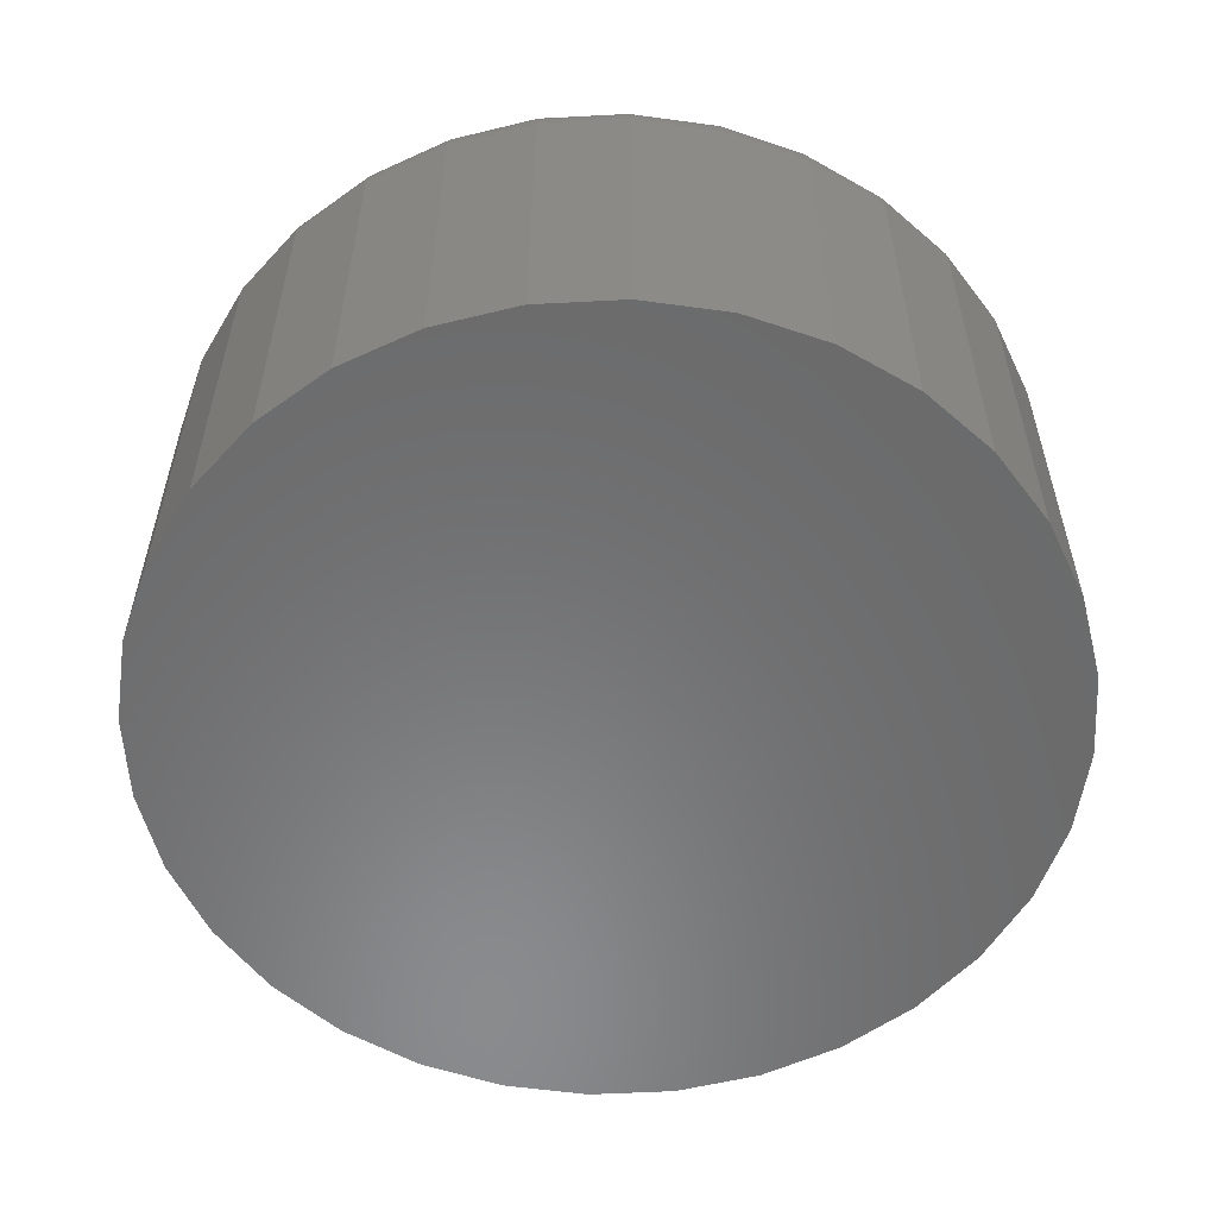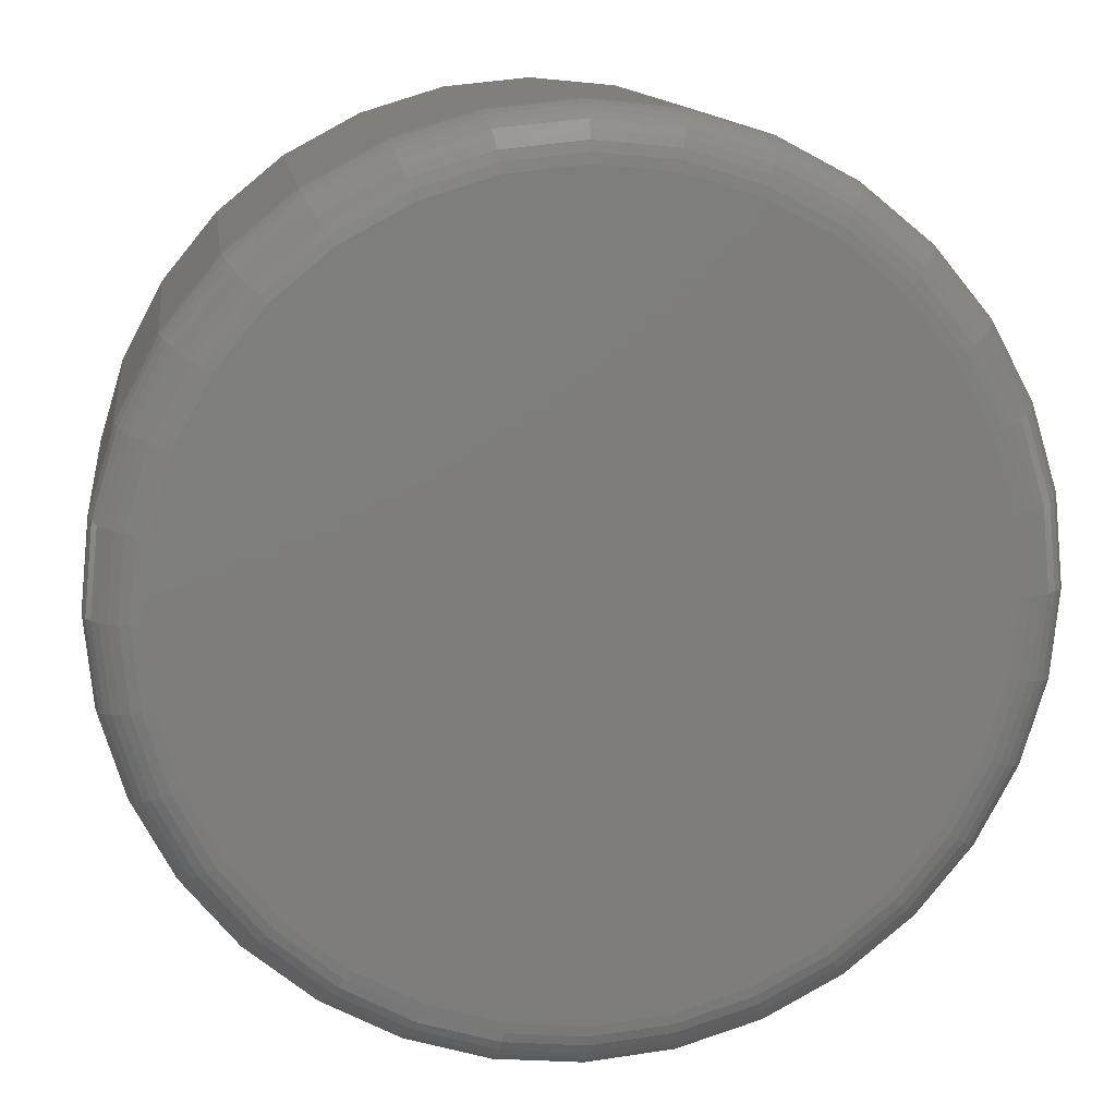
<metadata>
{"format":"stl","ext":"stl","renderer":"f3d","projection":"perspective","resolution":1024,"background":"white","views":[{"elev":-56.5,"azim":-36.3,"up":"+Y"},{"elev":12.8,"azim":172.3,"up":"+Z"}]}
</metadata>
<code>
# stl→obj: 320 verts, 636 faces
v 0.5605 3.441e-17 -0.1282
v 0.5717 3.497e-17 -0.1293
v 0.5493 3.372e-17 -0.1293
v 0.5386 3.295e-17 -0.1326
v 0.5825 3.538e-17 -0.1326
v 0.5287 3.21e-17 -0.1379
v 0.5924 3.564e-17 -0.1379
v 0.52 3.123e-17 -0.145
v 0.6011 3.572e-17 -0.145
v 0.5129 3.035e-17 -0.1537
v 0.6082 3.564e-17 -0.1537
v 0.5076 2.95e-17 -0.1636
v 0.6135 3.538e-17 -0.1636
v 0.6082 3.21e-17 -0.2174
v 0.5129 2.681e-17 -0.2174
v 0.6135 3.295e-17 -0.2075
v 0.52 2.673e-17 -0.2261
v 0.6011 3.123e-17 -0.2261
v 0.5287 2.681e-17 -0.2332
v 0.5924 3.035e-17 -0.2332
v 0.5386 2.707e-17 -0.2385
v 0.5825 2.95e-17 -0.2385
v 0.5493 2.748e-17 -0.2417
v 0.5717 2.873e-17 -0.2417
v 0.5605 2.804e-17 -0.2428
v 0.5076 2.707e-17 -0.2075
v 0.5043 2.748e-17 -0.1967
v 0.6167 3.372e-17 -0.1967
v 0.5032 2.804e-17 -0.1855
v 0.6178 3.441e-17 -0.1855
v 0.5043 2.873e-17 -0.1743
v 0.6167 3.497e-17 -0.1743
v 0.6257 -0.007812 -0.1855
v 0.6257 -0.0625 -0.1855
v 0.6244 -0.007812 -0.1982
v 0.6244 -0.0625 -0.1982
v 0.6207 -0.007812 -0.2105
v 0.6207 -0.0625 -0.2105
v 0.6147 -0.007812 -0.2217
v 0.6147 -0.0625 -0.2217
v 0.6066 -0.007812 -0.2316
v 0.6066 -0.0625 -0.2316
v 0.5967 -0.007812 -0.2397
v 0.5967 -0.0625 -0.2397
v 0.5855 -0.007812 -0.2457
v 0.5855 -0.0625 -0.2457
v 0.5732 -0.007812 -0.2494
v 0.5732 -0.0625 -0.2494
v 0.5605 -0.007812 -0.2507
v 0.5605 -0.0625 -0.2507
v 0.5478 -0.007812 -0.2494
v 0.5478 -0.0625 -0.2494
v 0.5356 -0.007812 -0.2457
v 0.5356 -0.0625 -0.2457
v 0.5243 -0.007812 -0.2397
v 0.5243 -0.0625 -0.2397
v 0.5145 -0.007812 -0.2316
v 0.5145 -0.0625 -0.2316
v 0.5064 -0.007812 -0.2217
v 0.5064 -0.0625 -0.2217
v 0.5004 -0.007812 -0.2105
v 0.5004 -0.0625 -0.2105
v 0.4966 -0.007812 -0.1982
v 0.4966 -0.0625 -0.1982
v 0.4954 -0.007812 -0.1855
v 0.4954 -0.0625 -0.1855
v 0.4966 -0.007812 -0.1728
v 0.4966 -0.0625 -0.1728
v 0.5004 -0.007812 -0.1606
v 0.5004 -0.0625 -0.1606
v 0.5064 -0.007812 -0.1493
v 0.5064 -0.0625 -0.1493
v 0.5145 -0.007812 -0.1395
v 0.5145 -0.0625 -0.1395
v 0.5243 -0.007812 -0.1314
v 0.5243 -0.0625 -0.1314
v 0.5356 -0.007812 -0.1254
v 0.5356 -0.0625 -0.1254
v 0.5478 -0.007812 -0.1216
v 0.5478 -0.0625 -0.1216
v 0.5605 -0.007812 -0.1204
v 0.5605 -0.0625 -0.1204
v 0.5732 -0.007812 -0.1216
v 0.5732 -0.0625 -0.1216
v 0.5855 -0.007812 -0.1254
v 0.5855 -0.0625 -0.1254
v 0.5967 -0.007812 -0.1314
v 0.5967 -0.0625 -0.1314
v 0.6066 -0.007812 -0.1395
v 0.6066 -0.0625 -0.1395
v 0.6147 -0.007812 -0.1493
v 0.6147 -0.0625 -0.1493
v 0.6207 -0.007812 -0.1606
v 0.6207 -0.0625 -0.1606
v 0.6244 -0.007812 -0.1728
v 0.6244 -0.0625 -0.1728
v 0.4955 -0.006288 -0.1855
v 0.4968 -0.006288 -0.1728
v 0.496 -0.004823 -0.1855
v 0.4972 -0.004823 -0.1729
v 0.4967 -0.003472 -0.1855
v 0.4979 -0.003472 -0.1731
v 0.4977 -0.002288 -0.1855
v 0.4989 -0.002288 -0.1733
v 0.4989 -0.001317 -0.1855
v 0.5001 -0.001317 -0.1735
v 0.5002 -0.0005947 -0.1855
v 0.5014 -0.0005947 -0.1738
v 0.5017 -0.0001501 -0.1855
v 0.5028 -0.0001501 -0.174
v 0.6243 -0.006288 -0.1728
v 0.6255 -0.006288 -0.1855
v 0.6238 -0.004823 -0.1729
v 0.6251 -0.004823 -0.1855
v 0.6231 -0.003472 -0.1731
v 0.6243 -0.003472 -0.1855
v 0.6222 -0.002288 -0.1733
v 0.6234 -0.002288 -0.1855
v 0.621 -0.001317 -0.1735
v 0.6222 -0.001317 -0.1855
v 0.6197 -0.0005947 -0.1738
v 0.6208 -0.0005947 -0.1855
v 0.6182 -0.0001501 -0.174
v 0.6194 -0.0001501 -0.1855
v 0.6206 -0.006288 -0.1607
v 0.6202 -0.004823 -0.1608
v 0.6195 -0.003472 -0.1611
v 0.6186 -0.002288 -0.1615
v 0.6175 -0.001317 -0.1619
v 0.6162 -0.0005947 -0.1624
v 0.6149 -0.0001501 -0.163
v 0.6146 -0.006288 -0.1494
v 0.6142 -0.004823 -0.1497
v 0.6136 -0.003472 -0.1501
v 0.6128 -0.002288 -0.1506
v 0.6118 -0.001317 -0.1513
v 0.6107 -0.0005947 -0.152
v 0.6095 -0.0001501 -0.1528
v 0.6065 -0.006288 -0.1396
v 0.6062 -0.004823 -0.1399
v 0.6057 -0.003472 -0.1404
v 0.605 -0.002288 -0.1411
v 0.6041 -0.001317 -0.1419
v 0.6032 -0.0005947 -0.1429
v 0.6021 -0.0001501 -0.1439
v 0.5966 -0.006288 -0.1315
v 0.5964 -0.004823 -0.1319
v 0.596 -0.003472 -0.1325
v 0.5954 -0.002288 -0.1333
v 0.5948 -0.001317 -0.1343
v 0.594 -0.0005947 -0.1354
v 0.5932 -0.0001501 -0.1366
v 0.5854 -0.006288 -0.1255
v 0.5852 -0.004823 -0.1259
v 0.5849 -0.003472 -0.1266
v 0.5846 -0.002288 -0.1275
v 0.5841 -0.001317 -0.1286
v 0.5836 -0.0005947 -0.1298
v 0.583 -0.0001501 -0.1312
v 0.5732 -0.006288 -0.1218
v 0.5731 -0.004823 -0.1222
v 0.573 -0.003472 -0.1229
v 0.5728 -0.002288 -0.1239
v 0.5726 -0.001317 -0.1251
v 0.5723 -0.0005947 -0.1264
v 0.572 -0.0001501 -0.1278
v 0.5605 -0.006288 -0.1205
v 0.5605 -0.004823 -0.121
v 0.5605 -0.003472 -0.1217
v 0.5605 -0.002288 -0.1227
v 0.5605 -0.001317 -0.1239
v 0.5605 -0.0005947 -0.1252
v 0.5605 -0.0001501 -0.1267
v 0.5478 -0.006288 -0.1218
v 0.5479 -0.004823 -0.1222
v 0.5481 -0.003472 -0.1229
v 0.5483 -0.002288 -0.1239
v 0.5485 -0.001317 -0.1251
v 0.5488 -0.0005947 -0.1264
v 0.549 -0.0001501 -0.1278
v 0.5357 -0.006288 -0.1255
v 0.5358 -0.004823 -0.1259
v 0.5361 -0.003472 -0.1266
v 0.5365 -0.002288 -0.1275
v 0.5369 -0.001317 -0.1286
v 0.5374 -0.0005947 -0.1298
v 0.538 -0.0001501 -0.1312
v 0.5244 -0.006288 -0.1315
v 0.5247 -0.004823 -0.1319
v 0.5251 -0.003472 -0.1325
v 0.5256 -0.002288 -0.1333
v 0.5263 -0.001317 -0.1343
v 0.527 -0.0005947 -0.1354
v 0.5278 -0.0001501 -0.1366
v 0.5146 -0.006288 -0.1396
v 0.5149 -0.004823 -0.1399
v 0.5154 -0.003472 -0.1404
v 0.5161 -0.002288 -0.1411
v 0.5169 -0.001317 -0.1419
v 0.5179 -0.0005947 -0.1429
v 0.5189 -0.0001501 -0.1439
v 0.5065 -0.006288 -0.1494
v 0.5069 -0.004823 -0.1497
v 0.5075 -0.003472 -0.1501
v 0.5083 -0.002288 -0.1506
v 0.5093 -0.001317 -0.1513
v 0.5104 -0.0005947 -0.152
v 0.5116 -0.0001501 -0.1528
v 0.5005 -0.006288 -0.1607
v 0.5009 -0.004823 -0.1608
v 0.5016 -0.003472 -0.1611
v 0.5025 -0.002288 -0.1615
v 0.5036 -0.001317 -0.1619
v 0.5048 -0.0005947 -0.1624
v 0.5062 -0.0001501 -0.163
v 0.6243 -0.006288 -0.1982
v 0.6238 -0.004823 -0.1981
v 0.6231 -0.003472 -0.198
v 0.6222 -0.002288 -0.1978
v 0.621 -0.001317 -0.1976
v 0.6197 -0.0005947 -0.1973
v 0.6182 -0.0001501 -0.197
v 0.4968 -0.006288 -0.1982
v 0.4972 -0.004823 -0.1981
v 0.4979 -0.003472 -0.198
v 0.4989 -0.002288 -0.1978
v 0.5001 -0.001317 -0.1976
v 0.5014 -0.0005947 -0.1973
v 0.5028 -0.0001501 -0.197
v 0.5005 -0.006288 -0.2104
v 0.5009 -0.004823 -0.2102
v 0.5016 -0.003472 -0.2099
v 0.5025 -0.002288 -0.2096
v 0.5036 -0.001317 -0.2091
v 0.5048 -0.0005947 -0.2086
v 0.5062 -0.0001501 -0.208
v 0.5065 -0.006288 -0.2216
v 0.5069 -0.004823 -0.2214
v 0.5075 -0.003472 -0.221
v 0.5083 -0.002288 -0.2204
v 0.5093 -0.001317 -0.2198
v 0.5104 -0.0005947 -0.219
v 0.5116 -0.0001501 -0.2182
v 0.5146 -0.006288 -0.2315
v 0.5149 -0.004823 -0.2312
v 0.5154 -0.003472 -0.2307
v 0.5161 -0.002288 -0.23
v 0.5169 -0.001317 -0.2291
v 0.5179 -0.0005947 -0.2282
v 0.5189 -0.0001501 -0.2271
v 0.5244 -0.006288 -0.2396
v 0.5247 -0.004823 -0.2392
v 0.5251 -0.003472 -0.2386
v 0.5256 -0.002288 -0.2378
v 0.5263 -0.001317 -0.2368
v 0.527 -0.0005947 -0.2357
v 0.5278 -0.0001501 -0.2345
v 0.5357 -0.006288 -0.2456
v 0.5358 -0.004823 -0.2452
v 0.5361 -0.003472 -0.2445
v 0.5365 -0.002288 -0.2436
v 0.5369 -0.001317 -0.2425
v 0.5374 -0.0005947 -0.2412
v 0.538 -0.0001501 -0.2399
v 0.5478 -0.006288 -0.2493
v 0.5479 -0.004823 -0.2488
v 0.5481 -0.003472 -0.2481
v 0.5483 -0.002288 -0.2472
v 0.5485 -0.001317 -0.246
v 0.5488 -0.0005947 -0.2447
v 0.549 -0.0001501 -0.2432
v 0.5605 -0.006288 -0.2505
v 0.5605 -0.004823 -0.2501
v 0.5605 -0.003472 -0.2493
v 0.5605 -0.002288 -0.2484
v 0.5605 -0.001317 -0.2472
v 0.5605 -0.0005947 -0.2458
v 0.5605 -0.0001501 -0.2444
v 0.5732 -0.006288 -0.2493
v 0.5731 -0.004823 -0.2488
v 0.573 -0.003472 -0.2481
v 0.5728 -0.002288 -0.2472
v 0.5726 -0.001317 -0.246
v 0.5723 -0.0005947 -0.2447
v 0.572 -0.0001501 -0.2432
v 0.5854 -0.006288 -0.2456
v 0.5852 -0.004823 -0.2452
v 0.5849 -0.003472 -0.2445
v 0.5846 -0.002288 -0.2436
v 0.5841 -0.001317 -0.2425
v 0.5836 -0.0005947 -0.2412
v 0.583 -0.0001501 -0.2399
v 0.5966 -0.006288 -0.2396
v 0.5964 -0.004823 -0.2392
v 0.596 -0.003472 -0.2386
v 0.5954 -0.002288 -0.2378
v 0.5948 -0.001317 -0.2368
v 0.594 -0.0005947 -0.2357
v 0.5932 -0.0001501 -0.2345
v 0.6065 -0.006288 -0.2315
v 0.6062 -0.004823 -0.2312
v 0.6057 -0.003472 -0.2307
v 0.605 -0.002288 -0.23
v 0.6041 -0.001317 -0.2291
v 0.6032 -0.0005947 -0.2282
v 0.6021 -0.0001501 -0.2271
v 0.6146 -0.006288 -0.2216
v 0.6142 -0.004823 -0.2214
v 0.6136 -0.003472 -0.221
v 0.6128 -0.002288 -0.2204
v 0.6118 -0.001317 -0.2198
v 0.6107 -0.0005947 -0.219
v 0.6095 -0.0001501 -0.2182
v 0.6206 -0.006288 -0.2104
v 0.6202 -0.004823 -0.2102
v 0.6195 -0.003472 -0.2099
v 0.6186 -0.002288 -0.2096
v 0.6175 -0.001317 -0.2091
v 0.6162 -0.0005947 -0.2086
v 0.6149 -0.0001501 -0.208
f 1 2 3
f 4 3 2
f 5 4 2
f 6 4 5
f 7 6 5
f 8 6 7
f 9 8 7
f 10 8 9
f 11 10 9
f 12 10 11
f 13 12 11
f 14 15 16
f 17 15 14
f 18 17 14
f 19 17 18
f 20 19 18
f 21 19 20
f 22 21 20
f 23 21 22
f 24 23 22
f 25 23 24
f 15 26 16
f 16 26 27
f 16 27 28
f 28 27 29
f 28 29 30
f 30 29 31
f 30 31 32
f 32 31 12
f 32 12 13
f 33 34 35
f 35 34 36
f 35 36 37
f 37 36 38
f 37 38 39
f 39 38 40
f 39 40 41
f 41 40 42
f 41 42 43
f 43 42 44
f 43 44 45
f 45 44 46
f 45 46 47
f 47 46 48
f 47 48 49
f 49 48 50
f 49 50 51
f 51 50 52
f 51 52 53
f 53 52 54
f 53 54 55
f 55 54 56
f 55 56 57
f 57 56 58
f 57 58 59
f 59 58 60
f 59 60 61
f 61 60 62
f 61 62 63
f 63 62 64
f 63 64 65
f 65 64 66
f 65 66 67
f 67 66 68
f 67 68 69
f 69 68 70
f 69 70 71
f 71 70 72
f 71 72 73
f 73 72 74
f 73 74 75
f 75 74 76
f 75 76 77
f 77 76 78
f 77 78 79
f 79 78 80
f 79 80 81
f 81 80 82
f 81 82 83
f 83 82 84
f 83 84 85
f 85 84 86
f 85 86 87
f 87 86 88
f 87 88 89
f 89 88 90
f 89 90 91
f 91 90 92
f 91 92 93
f 93 92 94
f 93 94 95
f 95 94 96
f 95 96 33
f 33 96 34
f 65 67 97
f 97 67 98
f 97 98 99
f 99 98 100
f 99 100 101
f 101 100 102
f 101 102 103
f 103 102 104
f 103 104 105
f 105 104 106
f 105 106 107
f 107 106 108
f 107 108 109
f 109 108 110
f 109 110 29
f 29 110 31
f 95 33 111
f 111 33 112
f 111 112 113
f 113 112 114
f 113 114 115
f 115 114 116
f 115 116 117
f 117 116 118
f 117 118 119
f 119 118 120
f 119 120 121
f 121 120 122
f 121 122 123
f 123 122 124
f 123 124 32
f 32 124 30
f 93 95 125
f 125 95 111
f 125 111 126
f 126 111 113
f 126 113 127
f 127 113 115
f 127 115 128
f 128 115 117
f 128 117 129
f 129 117 119
f 129 119 130
f 130 119 121
f 130 121 131
f 131 121 123
f 131 123 13
f 13 123 32
f 91 93 132
f 132 93 125
f 132 125 133
f 133 125 126
f 133 126 134
f 134 126 127
f 134 127 135
f 135 127 128
f 135 128 136
f 136 128 129
f 136 129 137
f 137 129 130
f 137 130 138
f 138 130 131
f 138 131 11
f 11 131 13
f 89 91 139
f 139 91 132
f 139 132 140
f 140 132 133
f 140 133 141
f 141 133 134
f 141 134 142
f 142 134 135
f 142 135 143
f 143 135 136
f 143 136 144
f 144 136 137
f 144 137 145
f 145 137 138
f 145 138 9
f 9 138 11
f 87 89 146
f 146 89 139
f 146 139 147
f 147 139 140
f 147 140 148
f 148 140 141
f 148 141 149
f 149 141 142
f 149 142 150
f 150 142 143
f 150 143 151
f 151 143 144
f 151 144 152
f 152 144 145
f 152 145 7
f 7 145 9
f 85 87 153
f 153 87 146
f 153 146 154
f 154 146 147
f 154 147 155
f 155 147 148
f 155 148 156
f 156 148 149
f 156 149 157
f 157 149 150
f 157 150 158
f 158 150 151
f 158 151 159
f 159 151 152
f 159 152 5
f 5 152 7
f 83 85 160
f 160 85 153
f 160 153 161
f 161 153 154
f 161 154 162
f 162 154 155
f 162 155 163
f 163 155 156
f 163 156 164
f 164 156 157
f 164 157 165
f 165 157 158
f 165 158 166
f 166 158 159
f 166 159 2
f 2 159 5
f 81 83 167
f 167 83 160
f 167 160 168
f 168 160 161
f 168 161 169
f 169 161 162
f 169 162 170
f 170 162 163
f 170 163 171
f 171 163 164
f 171 164 172
f 172 164 165
f 172 165 173
f 173 165 166
f 173 166 1
f 1 166 2
f 79 81 174
f 174 81 167
f 174 167 175
f 175 167 168
f 175 168 176
f 176 168 169
f 176 169 177
f 177 169 170
f 177 170 178
f 178 170 171
f 178 171 179
f 179 171 172
f 179 172 180
f 180 172 173
f 180 173 3
f 3 173 1
f 77 79 181
f 181 79 174
f 181 174 182
f 182 174 175
f 182 175 183
f 183 175 176
f 183 176 184
f 184 176 177
f 184 177 185
f 185 177 178
f 185 178 186
f 186 178 179
f 186 179 187
f 187 179 180
f 187 180 4
f 4 180 3
f 75 77 188
f 188 77 181
f 188 181 189
f 189 181 182
f 189 182 190
f 190 182 183
f 190 183 191
f 191 183 184
f 191 184 192
f 192 184 185
f 192 185 193
f 193 185 186
f 193 186 194
f 194 186 187
f 194 187 6
f 6 187 4
f 73 75 195
f 195 75 188
f 195 188 196
f 196 188 189
f 196 189 197
f 197 189 190
f 197 190 198
f 198 190 191
f 198 191 199
f 199 191 192
f 199 192 200
f 200 192 193
f 200 193 201
f 201 193 194
f 201 194 8
f 8 194 6
f 71 73 202
f 202 73 195
f 202 195 203
f 203 195 196
f 203 196 204
f 204 196 197
f 204 197 205
f 205 197 198
f 205 198 206
f 206 198 199
f 206 199 207
f 207 199 200
f 207 200 208
f 208 200 201
f 208 201 10
f 10 201 8
f 69 71 209
f 209 71 202
f 209 202 210
f 210 202 203
f 210 203 211
f 211 203 204
f 211 204 212
f 212 204 205
f 212 205 213
f 213 205 206
f 213 206 214
f 214 206 207
f 214 207 215
f 215 207 208
f 215 208 12
f 12 208 10
f 67 69 98
f 98 69 209
f 98 209 100
f 100 209 210
f 100 210 102
f 102 210 211
f 102 211 104
f 104 211 212
f 104 212 106
f 106 212 213
f 106 213 108
f 108 213 214
f 108 214 110
f 110 214 215
f 110 215 31
f 31 215 12
f 33 35 112
f 112 35 216
f 112 216 114
f 114 216 217
f 114 217 116
f 116 217 218
f 116 218 118
f 118 218 219
f 118 219 120
f 120 219 220
f 120 220 122
f 122 220 221
f 122 221 124
f 124 221 222
f 124 222 30
f 30 222 28
f 63 65 223
f 223 65 97
f 223 97 224
f 224 97 99
f 224 99 225
f 225 99 101
f 225 101 226
f 226 101 103
f 226 103 227
f 227 103 105
f 227 105 228
f 228 105 107
f 228 107 229
f 229 107 109
f 229 109 27
f 27 109 29
f 61 63 230
f 230 63 223
f 230 223 231
f 231 223 224
f 231 224 232
f 232 224 225
f 232 225 233
f 233 225 226
f 233 226 234
f 234 226 227
f 234 227 235
f 235 227 228
f 235 228 236
f 236 228 229
f 236 229 26
f 26 229 27
f 59 61 237
f 237 61 230
f 237 230 238
f 238 230 231
f 238 231 239
f 239 231 232
f 239 232 240
f 240 232 233
f 240 233 241
f 241 233 234
f 241 234 242
f 242 234 235
f 242 235 243
f 243 235 236
f 243 236 15
f 15 236 26
f 57 59 244
f 244 59 237
f 244 237 245
f 245 237 238
f 245 238 246
f 246 238 239
f 246 239 247
f 247 239 240
f 247 240 248
f 248 240 241
f 248 241 249
f 249 241 242
f 249 242 250
f 250 242 243
f 250 243 17
f 17 243 15
f 55 57 251
f 251 57 244
f 251 244 252
f 252 244 245
f 252 245 253
f 253 245 246
f 253 246 254
f 254 246 247
f 254 247 255
f 255 247 248
f 255 248 256
f 256 248 249
f 256 249 257
f 257 249 250
f 257 250 19
f 19 250 17
f 53 55 258
f 258 55 251
f 258 251 259
f 259 251 252
f 259 252 260
f 260 252 253
f 260 253 261
f 261 253 254
f 261 254 262
f 262 254 255
f 262 255 263
f 263 255 256
f 263 256 264
f 264 256 257
f 264 257 21
f 21 257 19
f 51 53 265
f 265 53 258
f 265 258 266
f 266 258 259
f 266 259 267
f 267 259 260
f 267 260 268
f 268 260 261
f 268 261 269
f 269 261 262
f 269 262 270
f 270 262 263
f 270 263 271
f 271 263 264
f 271 264 23
f 23 264 21
f 49 51 272
f 272 51 265
f 272 265 273
f 273 265 266
f 273 266 274
f 274 266 267
f 274 267 275
f 275 267 268
f 275 268 276
f 276 268 269
f 276 269 277
f 277 269 270
f 277 270 278
f 278 270 271
f 278 271 25
f 25 271 23
f 47 49 279
f 279 49 272
f 279 272 280
f 280 272 273
f 280 273 281
f 281 273 274
f 281 274 282
f 282 274 275
f 282 275 283
f 283 275 276
f 283 276 284
f 284 276 277
f 284 277 285
f 285 277 278
f 285 278 24
f 24 278 25
f 45 47 286
f 286 47 279
f 286 279 287
f 287 279 280
f 287 280 288
f 288 280 281
f 288 281 289
f 289 281 282
f 289 282 290
f 290 282 283
f 290 283 291
f 291 283 284
f 291 284 292
f 292 284 285
f 292 285 22
f 22 285 24
f 43 45 293
f 293 45 286
f 293 286 294
f 294 286 287
f 294 287 295
f 295 287 288
f 295 288 296
f 296 288 289
f 296 289 297
f 297 289 290
f 297 290 298
f 298 290 291
f 298 291 299
f 299 291 292
f 299 292 20
f 20 292 22
f 41 43 300
f 300 43 293
f 300 293 301
f 301 293 294
f 301 294 302
f 302 294 295
f 302 295 303
f 303 295 296
f 303 296 304
f 304 296 297
f 304 297 305
f 305 297 298
f 305 298 306
f 306 298 299
f 306 299 18
f 18 299 20
f 39 41 307
f 307 41 300
f 307 300 308
f 308 300 301
f 308 301 309
f 309 301 302
f 309 302 310
f 310 302 303
f 310 303 311
f 311 303 304
f 311 304 312
f 312 304 305
f 312 305 313
f 313 305 306
f 313 306 14
f 14 306 18
f 37 39 314
f 314 39 307
f 314 307 315
f 315 307 308
f 315 308 316
f 316 308 309
f 316 309 317
f 317 309 310
f 317 310 318
f 318 310 311
f 318 311 319
f 319 311 312
f 319 312 320
f 320 312 313
f 320 313 16
f 16 313 14
f 35 37 216
f 216 37 314
f 216 314 217
f 217 314 315
f 217 315 218
f 218 315 316
f 218 316 219
f 219 316 317
f 219 317 220
f 220 317 318
f 220 318 221
f 221 318 319
f 221 319 222
f 222 319 320
f 222 320 28
f 28 320 16
f 80 84 82
f 84 80 78
f 84 78 86
f 86 78 76
f 86 76 88
f 88 76 74
f 88 74 90
f 90 74 72
f 90 72 92
f 40 58 42
f 42 58 56
f 42 56 44
f 44 56 54
f 44 54 46
f 46 54 52
f 46 52 48
f 48 52 50
f 92 72 94
f 94 72 70
f 94 70 96
f 96 70 68
f 96 68 34
f 34 68 66
f 34 66 36
f 36 66 64
f 36 64 38
f 38 64 62
f 38 62 40
f 40 62 60
f 40 60 58

</code>
